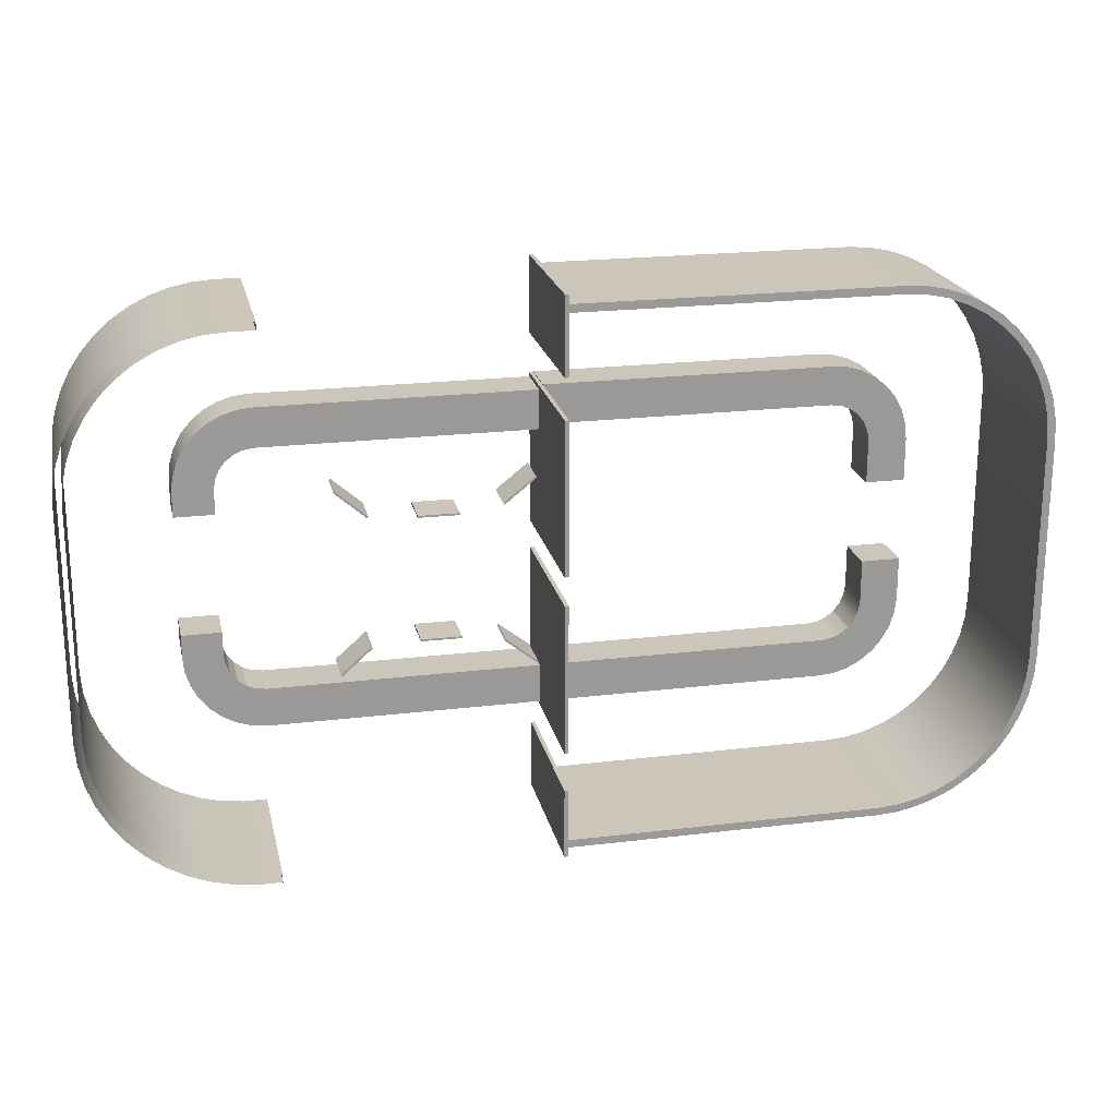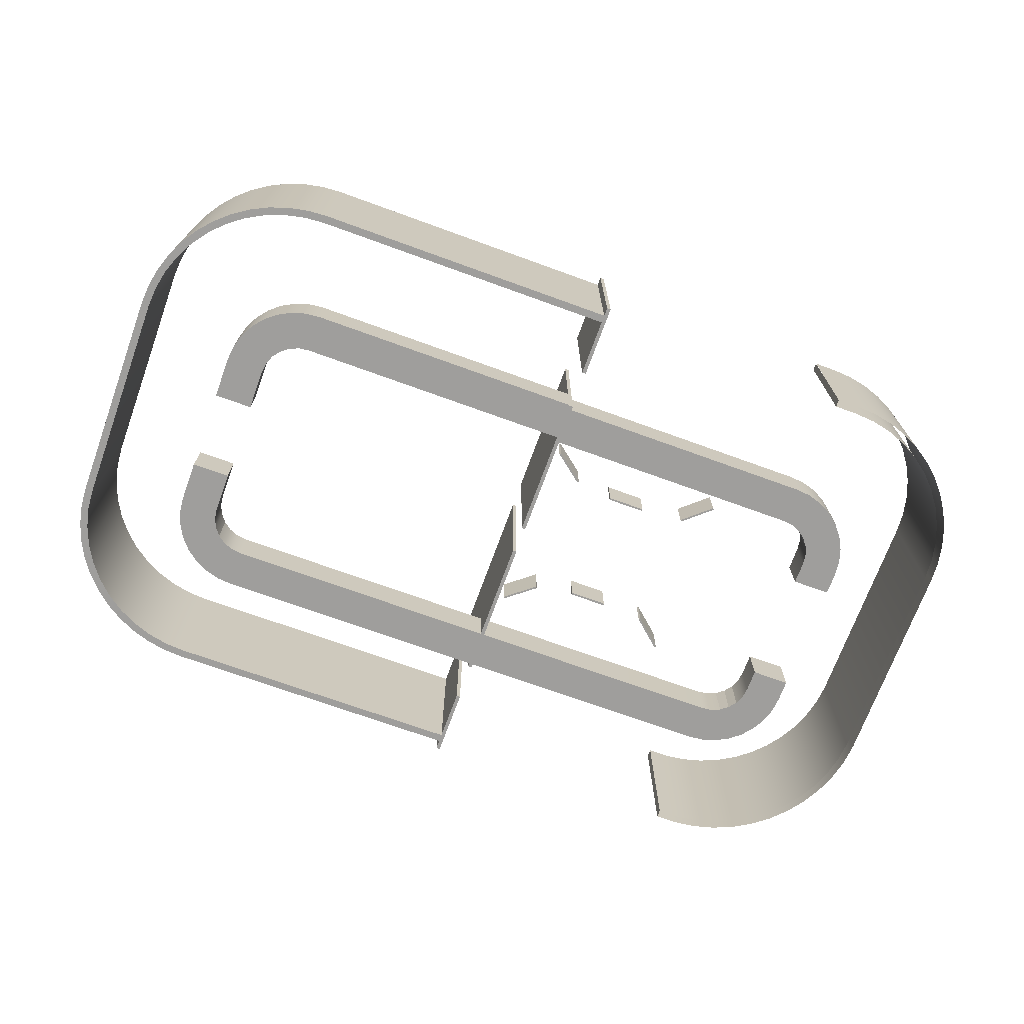
<metadata>
{"format":"obj","ext":"obj","renderer":"f3d","projection":"perspective","resolution":1024,"background":"white","views":[{"elev":21.0,"azim":167.7,"up":"+Z"},{"elev":-70.9,"azim":-20.0,"up":"+Y"}]}
</metadata>
<code>
v  342.5 0 -313.9
v  342.5 0 -412.5
v  342.5 114 -313.9
v  342.5 114 -412.5
v  -381 0 -313.9
v  -381 114 -313.9
v  -482.4 114 -212.5
v  -482.4 0 -212.5
v  -479 114 -238.7
v  -479 0 -238.7
v  -468.8 114 -263.2
v  -468.8 0 -263.2
v  -452.7 114 -284.2
v  -452.7 0 -284.2
v  -431.7 114 -300.3
v  -431.7 0 -300.3
v  -407.2 114 -310.5
v  -407.2 0 -310.5
v  -482.4 0 -105.9
v  -482.4 114 -105.9
v  -581 0 -105.9
v  -581 114 -105.9
v  -581 0 -212.5
v  -581 114 -212.5
v  -381 114 -412.5
v  -381 0 -412.5
v  -420 114 -408.6
v  -420 0 -408.6
v  -457.5 114 -397.2
v  -457.5 0 -397.2
v  -492.1 114 -378.8
v  -492.1 0 -378.8
v  -522.4 114 -353.9
v  -522.4 0 -353.9
v  -547.3 114 -323.6
v  -547.3 0 -323.6
v  -565.7 114 -289
v  -565.7 0 -289
v  -577.1 114 -251.5
v  -577.1 0 -251.5
v  342.5 0 412.5
v  342.5 0 313.9
v  342.5 114 412.5
v  342.5 114 313.9
v  -381 0 313.9
v  -381 114 313.9
v  -407.2 114 310.5
v  -407.2 0 310.5
v  -431.7 114 300.3
v  -431.7 0 300.3
v  -452.7 114 284.2
v  -452.7 0 284.2
v  -468.8 114 263.2
v  -468.8 0 263.2
v  -479 114 238.7
v  -479 0 238.7
v  -482.4 114 212.5
v  -482.4 0 212.5
v  -482.4 0 105.9
v  -482.4 114 105.9
v  -581 0 105.9
v  -581 114 105.9
v  -581 0 212.5
v  -581 114 212.5
v  -577.1 114 251.5
v  -577.1 0 251.5
v  -565.7 114 289
v  -565.7 0 289
v  -547.3 114 323.6
v  -547.3 0 323.6
v  -522.4 114 353.9
v  -522.4 0 353.9
v  -492.1 114 378.8
v  -492.1 0 378.8
v  -457.5 114 397.2
v  -457.5 0 397.2
v  -420 114 408.6
v  -420 0 408.6
v  -381 114 412.5
v  -381 0 412.5
v  1030 114 -313.9
v  1030 0 -313.9
v  1056 114 -310.5
v  1056 0 -310.5
v  1080 114 -300.5
v  1080 0 -300.5
v  1101 114 -284.6
v  1101 0 -284.6
v  1117 114 -263.9
v  1117 0 -263.9
v  1126 114 -239.8
v  1126 0 -239.8
v  1130 114 -213.9
v  1130 0 -213.9
v  352.5 0 -313.9
v  352.5 114 -313.9
v  352.5 0 -412.5
v  352.5 114 -412.5
v  1028 0 -412.5
v  1028 114 -412.5
v  1228 114 -212.5
v  1228 0 -212.5
v  1225 114 -251.5
v  1225 0 -251.5
v  1213 114 -289
v  1213 0 -289
v  1195 114 -323.6
v  1195 0 -323.6
v  1170 114 -353.9
v  1170 0 -353.9
v  1140 114 -378.8
v  1140 0 -378.8
v  1105 114 -397.2
v  1105 0 -397.2
v  1067 114 -408.6
v  1067 0 -408.6
v  1228 0 -155.9
v  1228 114 -155.9
v  1130 0 -155.9
v  1130 114 -155.9
v  1130 114 202.1
v  1130 0 202.1
v  1126 114 227.9
v  1126 0 227.9
v  1117 114 252.1
v  1117 0 252.1
v  1101 114 272.8
v  1101 0 272.8
v  1080 114 288.7
v  1080 0 288.7
v  1056 114 298.7
v  1056 0 298.7
v  1030 114 302.1
v  1030 0 302.1
v  352.5 0 302.1
v  352.5 114 302.1
v  352.5 0 400.6
v  352.5 114 400.6
v  1028 0 400.6
v  1028 114 400.6
v  1067 114 396.8
v  1067 0 396.8
v  1105 114 385.4
v  1105 0 385.4
v  1140 114 366.9
v  1140 0 366.9
v  1170 114 342
v  1170 0 342
v  1195 114 311.7
v  1195 0 311.7
v  1213 114 277.1
v  1213 0 277.1
v  1225 114 239.6
v  1225 0 239.6
v  1228 114 200.6
v  1228 0 200.6
v  1228 0 144.1
v  1228 114 144.1
v  1130 0 144.1
v  1130 114 144.1
v  1034 0 660
v  1034 0 679.3
v  1034 400 660
v  1034 400 679.3
v  1094 0 660
v  1094 400 660
v  1473 400 281.3
v  1473 0 281.3
v  1469 400 335.2
v  1469 0 335.2
v  1458 400 388
v  1458 0 388
v  1439 400 438.6
v  1439 0 438.6
v  1413 400 486
v  1413 0 486
v  1380 400 529.3
v  1380 0 529.3
v  1342 400 567.5
v  1342 0 567.5
v  1299 400 599.9
v  1299 0 599.9
v  1252 400 625.8
v  1252 0 625.8
v  1201 400 644.7
v  1201 0 644.7
v  1148 400 656.1
v  1148 0 656.1
v  1473 0 -278.3
v  1473 400 -278.3
v  1094 400 -669.6
v  1094 0 -669.6
v  1148 400 -662.9
v  1148 0 -662.9
v  1201 400 -648.9
v  1201 0 -648.9
v  1251 400 -628
v  1251 0 -628
v  1298 400 -600.5
v  1298 0 -600.5
v  1341 400 -566.9
v  1341 0 -566.9
v  1378 400 -527.8
v  1378 0 -527.8
v  1411 400 -484
v  1411 0 -484
v  1437 400 -436.2
v  1437 0 -436.2
v  1456 400 -385.4
v  1456 0 -385.4
v  1468 400 -332.4
v  1468 0 -332.4
v  1036 0 -669.6
v  1036 400 -669.6
v  1036 0 -689.6
v  1036 400 -689.6
v  1094 0 -689.6
v  1094 400 -689.6
v  1493 400 -278.3
v  1493 0 -278.3
v  1488 400 -335.2
v  1488 0 -335.2
v  1475 400 -391
v  1475 0 -391
v  1455 400 -444.5
v  1455 0 -444.5
v  1427 400 -494.8
v  1427 0 -494.8
v  1394 400 -540.9
v  1394 0 -540.9
v  1354 400 -582
v  1354 0 -582
v  1309 400 -617.3
v  1309 0 -617.3
v  1259 400 -646.2
v  1259 0 -646.2
v  1206 400 -668.1
v  1206 0 -668.1
v  1151 400 -682.7
v  1151 0 -682.7
v  1493 0 281.3
v  1493 400 281.3
v  1094 400 680
v  1094 0 680
v  1146 400 676.6
v  1146 0 676.6
v  1197 0 666.4
v  1197 400 666.4
v  1247 0 649.6
v  1247 400 649.6
v  1294 0 626.6
v  1294 400 626.6
v  1337 0 597.6
v  1337 400 597.6
v  1376 0 563.2
v  1376 400 563.2
v  1411 0 524
v  1411 400 524
v  1440 0 480.6
v  1440 400 480.6
v  1463 0 433.8
v  1463 400 433.8
v  1479 0 384.5
v  1479 400 384.5
v  1490 0 333.3
v  1490 400 333.3
v  1036 0 680
v  1036 400 680
v  1034 0 680
v  1034 400 680
v  352.5 0 -41.91
v  352.5 0 -422.5
v  352.5 400 -41.91
v  352.5 400 -422.5
v  342.5 0 -41.91
v  342.5 400 -41.91
v  342.5 0 -422.5
v  342.5 400 -422.5
v  352.5 0 410.6
v  352.5 0 30.06
v  352.5 400 410.6
v  352.5 400 30.06
v  342.5 0 410.6
v  342.5 400 410.6
v  342.5 0 30.06
v  342.5 400 30.06
v  -446.8 0 680
v  342.5 0 680
v  -446.8 400 680
v  342.5 400 680
v  -845.5 400 281.3
v  -845.5 0 281.3
v  -842.1 400 333.3
v  -842.1 0 333.3
v  -831.9 0 384.5
v  -831.9 400 384.5
v  -815.1 0 433.8
v  -815.1 400 433.8
v  -792.1 0 480.6
v  -792.1 400 480.6
v  -763.1 0 524
v  -763.1 400 524
v  -728.7 0 563.2
v  -728.7 400 563.2
v  -689.5 0 597.6
v  -689.5 400 597.6
v  -646.1 0 626.6
v  -646.1 400 626.6
v  -599.3 0 649.6
v  -599.3 400 649.6
v  -550 0 666.4
v  -550 400 666.4
v  -498.8 0 676.6
v  -498.8 400 676.6
v  -845.5 0 -278.3
v  -845.5 400 -278.3
v  -446.8 400 -677
v  -446.8 0 -677
v  -498.8 400 -673.6
v  -498.8 0 -673.6
v  -550 0 -663.4
v  -550 400 -663.4
v  -599.3 0 -646.6
v  -599.3 400 -646.6
v  -646.1 0 -623.6
v  -646.1 400 -623.6
v  -689.5 0 -594.6
v  -689.5 400 -594.6
v  -728.7 0 -560.2
v  -728.7 400 -560.2
v  -763.1 0 -521
v  -763.1 400 -521
v  -792.1 0 -477.6
v  -792.1 400 -477.6
v  -815.1 0 -430.8
v  -815.1 400 -430.8
v  -831.9 0 -381.5
v  -831.9 400 -381.5
v  -842.1 0 -330.3
v  -842.1 400 -330.3
v  342.5 0 -677
v  342.5 400 -677
v  342.5 0 -657
v  342.5 400 -657
v  -446.8 0 -657
v  -446.8 400 -657
v  -825.5 400 -278.3
v  -825.5 0 -278.3
v  -821.6 400 -332.2
v  -821.6 0 -332.2
v  -810.2 400 -385
v  -810.2 0 -385
v  -791.3 400 -435.6
v  -791.3 0 -435.6
v  -765.4 400 -483
v  -765.4 0 -483
v  -733 400 -526.3
v  -733 0 -526.3
v  -694.8 400 -564.5
v  -694.8 0 -564.5
v  -651.5 400 -596.9
v  -651.5 0 -596.9
v  -604.1 400 -622.8
v  -604.1 0 -622.8
v  -553.5 400 -641.7
v  -553.5 0 -641.7
v  -500.7 400 -653.1
v  -500.7 0 -653.1
v  -825.5 0 281.3
v  -825.5 400 281.3
v  -446.8 400 660
v  -446.8 0 660
v  -500.7 400 656.1
v  -500.7 0 656.1
v  -553.5 400 644.7
v  -553.5 0 644.7
v  -604.1 400 625.8
v  -604.1 0 625.8
v  -651.5 400 599.9
v  -651.5 0 599.9
v  -694.8 400 567.5
v  -694.8 0 567.5
v  -733 400 529.3
v  -733 0 529.3
v  -765.4 400 486
v  -765.4 0 486
v  -791.3 400 438.6
v  -791.3 0 438.6
v  -810.2 400 388
v  -810.2 0 388
v  -821.6 400 335.2
v  -821.6 0 335.2
v  342.5 0 660
v  342.5 400 660
v  352.5 0 702.1
v  352.5 0 510.6
v  352.5 400 702.1
v  352.5 400 510.6
v  342.5 0 702.1
v  342.5 400 702.1
v  342.5 0 510.6
v  342.5 400 510.6
v  352.5 0 -522.5
v  352.5 0 -701.5
v  352.5 400 -522.5
v  352.5 400 -701.5
v  342.5 0 -522.5
v  342.5 400 -522.5
v  342.5 0 -701.5
v  342.5 400 -701.5
v  864.6 150 222.7
v  789.4 150 156.8
v  864.6 250 222.7
v  789.4 250 156.8
v  861.3 150 226.5
v  861.3 250 226.5
v  786.1 150 160.5
v  786.1 250 160.5
v  670.5 150 148.8
v  570.5 150 148.2
v  670.5 250 148.8
v  570.5 250 148.2
v  670.4 150 153.8
v  670.4 250 153.8
v  570.4 150 153.2
v  570.4 250 153.2
v  861.3 150 -238.3
v  786.1 150 -172.4
v  861.3 250 -238.3
v  786.1 250 -172.4
v  864.6 150 -234.5
v  864.6 250 -234.5
v  789.4 150 -168.6
v  789.4 250 -168.6
v  670.4 150 -164.6
v  570.4 150 -165.1
v  670.4 250 -164.6
v  570.4 250 -165.1
v  670.4 150 -159.6
v  670.4 250 -159.6
v  570.4 150 -160.1
v  570.4 250 -160.1
v  467.2 150 -181.3
v  389.1 150 -243.8
v  467.2 250 -181.3
v  389.1 250 -243.8
v  464 150 -177.4
v  464 250 -177.4
v  385.9 150 -239.9
v  385.9 250 -239.9
v  464 150 165.6
v  385.9 150 228
v  464 250 165.6
v  385.9 250 228
v  467.2 150 169.5
v  467.2 250 169.5
v  389.1 150 232
v  389.1 250 232
o Layer_00_PANNELLI
g Layer_00_PANNELLI
f 1 2 3
f 3 2 4
f 5 1 6
f 6 1 3
f 7 8 9
f 9 8 10
f 9 10 11
f 11 10 12
f 11 12 13
f 13 12 14
f 13 14 15
f 15 14 16
f 15 16 17
f 17 16 18
f 17 18 6
f 6 18 5
f 19 8 20
f 20 8 7
f 21 19 22
f 22 19 20
f 23 21 24
f 24 21 22
f 25 26 27
f 27 26 28
f 27 28 29
f 29 28 30
f 29 30 31
f 31 30 32
f 31 32 33
f 33 32 34
f 33 34 35
f 35 34 36
f 35 36 37
f 37 36 38
f 37 38 39
f 39 38 40
f 39 40 24
f 24 40 23
f 2 26 4
f 4 26 25
f 4 25 3
f 3 25 6
f 6 25 29
f 6 29 31
f 25 27 29
f 31 33 6
f 6 33 17
f 17 33 35
f 17 35 15
f 15 35 37
f 15 37 13
f 13 37 11
f 11 37 39
f 11 39 9
f 9 39 24
f 9 24 7
f 7 24 20
f 20 24 22
f 2 1 26
f 26 1 5
f 26 5 30
f 30 5 32
f 32 5 34
f 34 5 18
f 34 18 36
f 36 18 16
f 36 16 38
f 38 16 14
f 38 14 12
f 38 12 40
f 40 12 10
f 40 10 23
f 23 10 8
f 23 8 21
f 21 8 19
f 30 28 26
f 41 42 43
f 43 42 44
f 42 45 44
f 44 45 46
f 46 45 47
f 47 45 48
f 47 48 49
f 49 48 50
f 49 50 51
f 51 50 52
f 51 52 53
f 53 52 54
f 53 54 55
f 55 54 56
f 55 56 57
f 57 56 58
f 58 59 57
f 57 59 60
f 59 61 60
f 60 61 62
f 61 63 62
f 62 63 64
f 64 63 65
f 65 63 66
f 65 66 67
f 67 66 68
f 67 68 69
f 69 68 70
f 69 70 71
f 71 70 72
f 71 72 73
f 73 72 74
f 73 74 75
f 75 74 76
f 75 76 77
f 77 76 78
f 77 78 79
f 79 78 80
f 80 41 79
f 79 41 43
f 43 44 79
f 79 44 46
f 79 46 75
f 75 46 73
f 73 46 71
f 71 46 47
f 71 47 69
f 69 47 49
f 69 49 67
f 67 49 51
f 67 51 53
f 67 53 65
f 65 53 55
f 65 55 64
f 64 55 57
f 64 57 62
f 62 57 60
f 75 77 79
f 41 80 42
f 42 80 45
f 45 80 76
f 45 76 74
f 80 78 76
f 74 72 45
f 45 72 48
f 48 72 70
f 48 70 50
f 50 70 68
f 50 68 52
f 52 68 54
f 54 68 66
f 54 66 56
f 56 66 63
f 56 63 58
f 58 63 59
f 59 63 61
f 81 82 83
f 83 82 84
f 83 84 85
f 85 84 86
f 85 86 87
f 87 86 88
f 87 88 89
f 89 88 90
f 89 90 91
f 91 90 92
f 91 92 93
f 93 92 94
f 95 82 96
f 96 82 81
f 97 95 98
f 98 95 96
f 99 97 100
f 100 97 98
f 101 102 103
f 103 102 104
f 103 104 105
f 105 104 106
f 105 106 107
f 107 106 108
f 107 108 109
f 109 108 110
f 109 110 111
f 111 110 112
f 111 112 113
f 113 112 114
f 113 114 115
f 115 114 116
f 115 116 100
f 100 116 99
f 117 102 118
f 118 102 101
f 119 117 120
f 120 117 118
f 94 119 93
f 93 119 120
f 117 119 102
f 102 119 94
f 102 94 92
f 102 92 104
f 104 92 90
f 104 90 106
f 106 90 88
f 106 88 86
f 106 86 108
f 108 86 84
f 108 84 110
f 110 84 82
f 110 82 112
f 112 82 114
f 114 82 99
f 114 99 116
f 82 95 99
f 99 95 97
f 91 93 101
f 101 93 120
f 101 120 118
f 101 103 91
f 91 103 89
f 89 103 105
f 89 105 87
f 87 105 85
f 85 105 107
f 85 107 83
f 83 107 109
f 83 109 81
f 81 109 111
f 81 111 113
f 115 100 113
f 113 100 81
f 98 96 100
f 100 96 81
f 121 122 123
f 123 122 124
f 123 124 125
f 125 124 126
f 125 126 127
f 127 126 128
f 127 128 129
f 129 128 130
f 129 130 131
f 131 130 132
f 131 132 133
f 133 132 134
f 134 135 133
f 133 135 136
f 135 137 136
f 136 137 138
f 137 139 138
f 138 139 140
f 140 139 141
f 141 139 142
f 141 142 143
f 143 142 144
f 143 144 145
f 145 144 146
f 145 146 147
f 147 146 148
f 147 148 149
f 149 148 150
f 149 150 151
f 151 150 152
f 151 152 153
f 153 152 154
f 153 154 155
f 155 154 156
f 156 157 155
f 155 157 158
f 157 159 158
f 158 159 160
f 159 122 160
f 160 122 121
f 124 122 156
f 156 122 159
f 156 159 157
f 156 154 124
f 124 154 126
f 126 154 152
f 126 152 128
f 128 152 130
f 130 152 150
f 130 150 132
f 132 150 148
f 132 148 134
f 134 148 146
f 134 146 144
f 142 139 144
f 144 139 134
f 137 135 139
f 139 135 134
f 158 160 155
f 155 160 121
f 155 121 123
f 155 123 153
f 153 123 125
f 153 125 151
f 151 125 127
f 151 127 129
f 151 129 149
f 149 129 131
f 149 131 147
f 147 131 133
f 147 133 145
f 145 133 143
f 143 133 140
f 143 140 141
f 133 136 140
f 140 136 138
f 161 162 163
f 163 162 164
f 165 161 166
f 166 161 163
f 167 168 169
f 169 168 170
f 169 170 171
f 171 170 172
f 171 172 173
f 173 172 174
f 173 174 175
f 175 174 176
f 175 176 177
f 177 176 178
f 177 178 179
f 179 178 180
f 179 180 181
f 181 180 182
f 181 182 183
f 183 182 184
f 183 184 185
f 185 184 186
f 185 186 187
f 187 186 188
f 187 188 166
f 166 188 165
f 189 168 190
f 190 168 167
f 191 192 193
f 193 192 194
f 193 194 195
f 195 194 196
f 195 196 197
f 197 196 198
f 197 198 199
f 199 198 200
f 199 200 201
f 201 200 202
f 201 202 203
f 203 202 204
f 203 204 205
f 205 204 206
f 205 206 207
f 207 206 208
f 207 208 209
f 209 208 210
f 209 210 211
f 211 210 212
f 211 212 190
f 190 212 189
f 213 192 214
f 214 192 191
f 215 213 216
f 216 213 214
f 217 215 218
f 218 215 216
f 219 220 221
f 221 220 222
f 221 222 223
f 223 222 224
f 223 224 225
f 225 224 226
f 225 226 227
f 227 226 228
f 227 228 229
f 229 228 230
f 229 230 231
f 231 230 232
f 231 232 233
f 233 232 234
f 233 234 235
f 235 234 236
f 235 236 237
f 237 236 238
f 237 238 239
f 239 238 240
f 239 240 218
f 218 240 217
f 241 220 242
f 242 220 219
f 243 244 245
f 245 244 246
f 245 246 247
f 245 247 248
f 248 247 249
f 248 249 250
f 250 249 251
f 250 251 252
f 252 251 253
f 252 253 254
f 254 253 255
f 254 255 256
f 256 255 257
f 256 257 258
f 258 257 259
f 258 259 260
f 260 259 261
f 260 261 262
f 262 261 263
f 262 263 264
f 264 263 265
f 264 265 266
f 266 265 242
f 242 265 241
f 267 244 268
f 268 244 243
f 269 267 270
f 270 267 268
f 271 272 273
f 273 272 274
f 275 271 276
f 276 271 273
f 277 275 278
f 278 275 276
f 272 277 274
f 274 277 278
f 277 272 275
f 275 272 271
f 274 278 273
f 273 278 276
f 279 280 281
f 281 280 282
f 283 279 284
f 284 279 281
f 285 283 286
f 286 283 284
f 280 285 282
f 282 285 286
f 285 280 283
f 283 280 279
f 282 286 281
f 281 286 284
f 287 288 289
f 289 288 290
f 291 292 293
f 293 292 294
f 293 294 295
f 293 295 296
f 296 295 297
f 296 297 298
f 298 297 299
f 298 299 300
f 300 299 301
f 300 301 302
f 302 301 303
f 302 303 304
f 304 303 305
f 304 305 306
f 306 305 307
f 306 307 308
f 308 307 309
f 308 309 310
f 310 309 311
f 310 311 312
f 312 311 313
f 312 313 314
f 314 313 289
f 289 313 287
f 315 292 316
f 316 292 291
f 317 318 319
f 319 318 320
f 319 320 321
f 319 321 322
f 322 321 323
f 322 323 324
f 324 323 325
f 324 325 326
f 326 325 327
f 326 327 328
f 328 327 329
f 328 329 330
f 330 329 331
f 330 331 332
f 332 331 333
f 332 333 334
f 334 333 335
f 334 335 336
f 336 335 337
f 336 337 338
f 338 337 339
f 338 339 340
f 340 339 316
f 316 339 315
f 341 318 342
f 342 318 317
f 343 341 344
f 344 341 342
f 345 343 346
f 346 343 344
f 347 348 349
f 349 348 350
f 349 350 351
f 351 350 352
f 351 352 353
f 353 352 354
f 353 354 355
f 355 354 356
f 355 356 357
f 357 356 358
f 357 358 359
f 359 358 360
f 359 360 361
f 361 360 362
f 361 362 363
f 363 362 364
f 363 364 365
f 365 364 366
f 365 366 367
f 367 366 368
f 367 368 346
f 346 368 345
f 369 348 370
f 370 348 347
f 371 372 373
f 373 372 374
f 373 374 375
f 375 374 376
f 375 376 377
f 377 376 378
f 377 378 379
f 379 378 380
f 379 380 381
f 381 380 382
f 381 382 383
f 383 382 384
f 383 384 385
f 385 384 386
f 385 386 387
f 387 386 388
f 387 388 389
f 389 388 390
f 389 390 391
f 391 390 392
f 391 392 370
f 370 392 369
f 393 372 394
f 394 372 371
f 288 393 290
f 290 393 394
f 394 371 290
f 290 371 289
f 289 371 314
f 314 371 373
f 314 373 312
f 312 373 375
f 312 375 310
f 310 375 377
f 310 377 308
f 308 377 379
f 308 379 306
f 306 379 381
f 306 381 304
f 304 381 383
f 304 383 302
f 302 383 385
f 302 385 300
f 300 385 387
f 300 387 298
f 298 387 389
f 298 389 296
f 296 389 391
f 296 391 293
f 293 391 370
f 293 370 291
f 291 370 316
f 316 370 347
f 316 347 340
f 340 347 349
f 340 349 338
f 338 349 351
f 338 351 336
f 336 351 353
f 336 353 334
f 334 353 355
f 334 355 332
f 332 355 357
f 332 357 330
f 330 357 359
f 330 359 328
f 328 359 361
f 328 361 326
f 326 361 363
f 326 363 324
f 324 363 365
f 324 365 322
f 322 365 367
f 322 367 319
f 319 367 346
f 319 346 317
f 317 346 344
f 317 344 342
f 393 288 372
f 372 288 287
f 372 287 313
f 372 313 374
f 374 313 311
f 374 311 376
f 376 311 309
f 376 309 378
f 378 309 307
f 378 307 380
f 380 307 305
f 380 305 382
f 382 305 303
f 382 303 384
f 384 303 301
f 384 301 386
f 386 301 299
f 386 299 388
f 388 299 297
f 388 297 390
f 390 297 295
f 390 295 392
f 392 295 294
f 392 294 369
f 369 294 292
f 369 292 348
f 348 292 315
f 348 315 339
f 348 339 350
f 350 339 337
f 350 337 352
f 352 337 335
f 352 335 354
f 354 335 333
f 354 333 356
f 356 333 331
f 356 331 358
f 358 331 329
f 358 329 360
f 360 329 327
f 360 327 362
f 362 327 325
f 362 325 364
f 364 325 323
f 364 323 366
f 366 323 321
f 366 321 368
f 368 321 320
f 368 320 345
f 345 320 318
f 345 318 343
f 343 318 341
f 395 396 397
f 397 396 398
f 399 395 400
f 400 395 397
f 401 399 402
f 402 399 400
f 396 401 398
f 398 401 402
f 401 396 399
f 399 396 395
f 398 402 397
f 397 402 400
f 403 404 405
f 405 404 406
f 407 403 408
f 408 403 405
f 409 407 410
f 410 407 408
f 404 409 406
f 406 409 410
f 406 410 405
f 405 410 408
f 409 404 407
f 407 404 403
f 411 412 413
f 413 412 414
f 415 411 416
f 416 411 413
f 417 415 418
f 418 415 416
f 412 417 414
f 414 417 418
f 412 411 417
f 417 411 415
f 414 418 413
f 413 418 416
f 419 420 421
f 421 420 422
f 423 419 424
f 424 419 421
f 425 423 426
f 426 423 424
f 420 425 422
f 422 425 426
f 420 419 425
f 425 419 423
f 422 426 421
f 421 426 424
f 427 428 429
f 429 428 430
f 431 427 432
f 432 427 429
f 433 431 434
f 434 431 432
f 428 433 430
f 430 433 434
f 434 432 430
f 430 432 429
f 433 428 431
f 431 428 427
f 435 436 437
f 437 436 438
f 439 435 440
f 440 435 437
f 441 439 442
f 442 439 440
f 436 441 438
f 438 441 442
f 436 435 441
f 441 435 439
f 438 442 437
f 437 442 440
f 443 444 445
f 445 444 446
f 447 443 448
f 448 443 445
f 449 447 450
f 450 447 448
f 444 449 446
f 446 449 450
f 444 443 449
f 449 443 447
f 446 450 445
f 445 450 448
f 451 452 453
f 453 452 454
f 455 451 456
f 456 451 453
f 457 455 458
f 458 455 456
f 452 457 454
f 454 457 458
f 452 451 457
f 457 451 455
f 454 458 453
f 453 458 456

</code>
